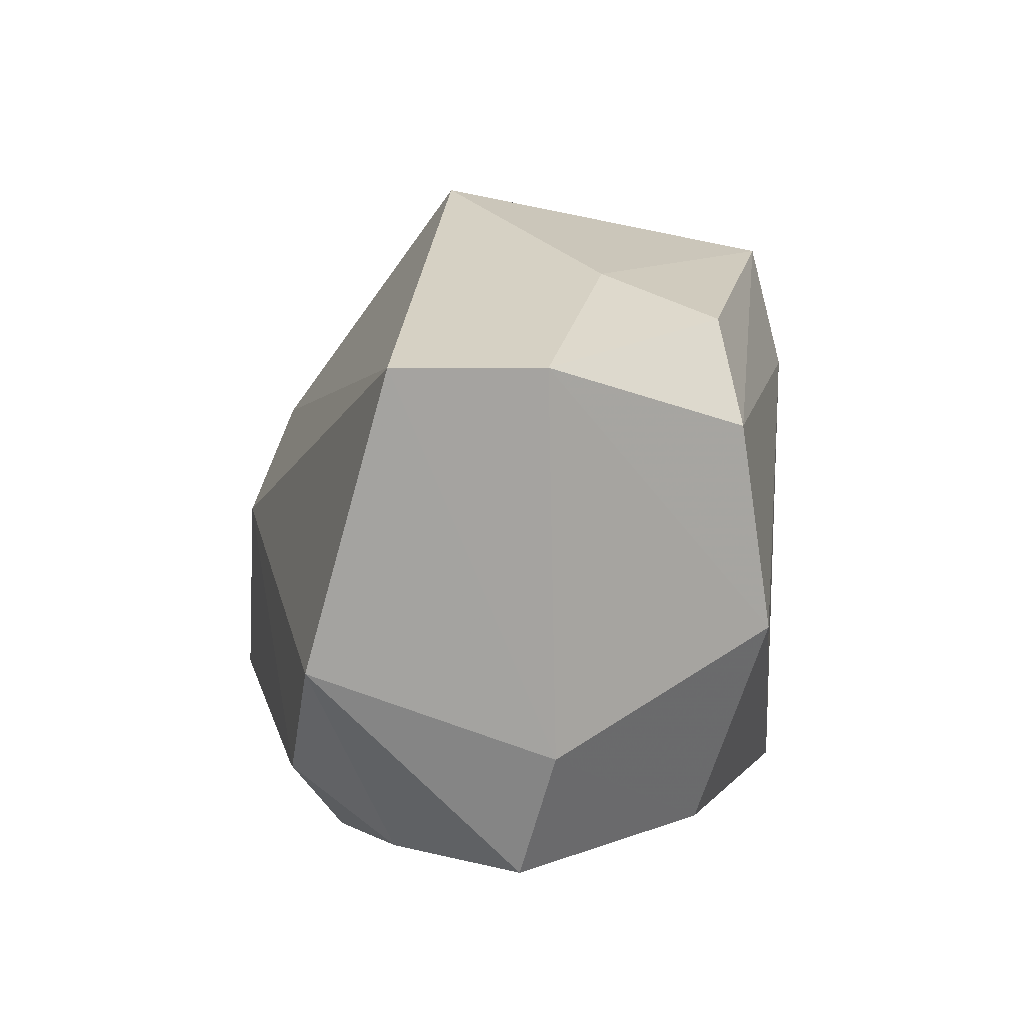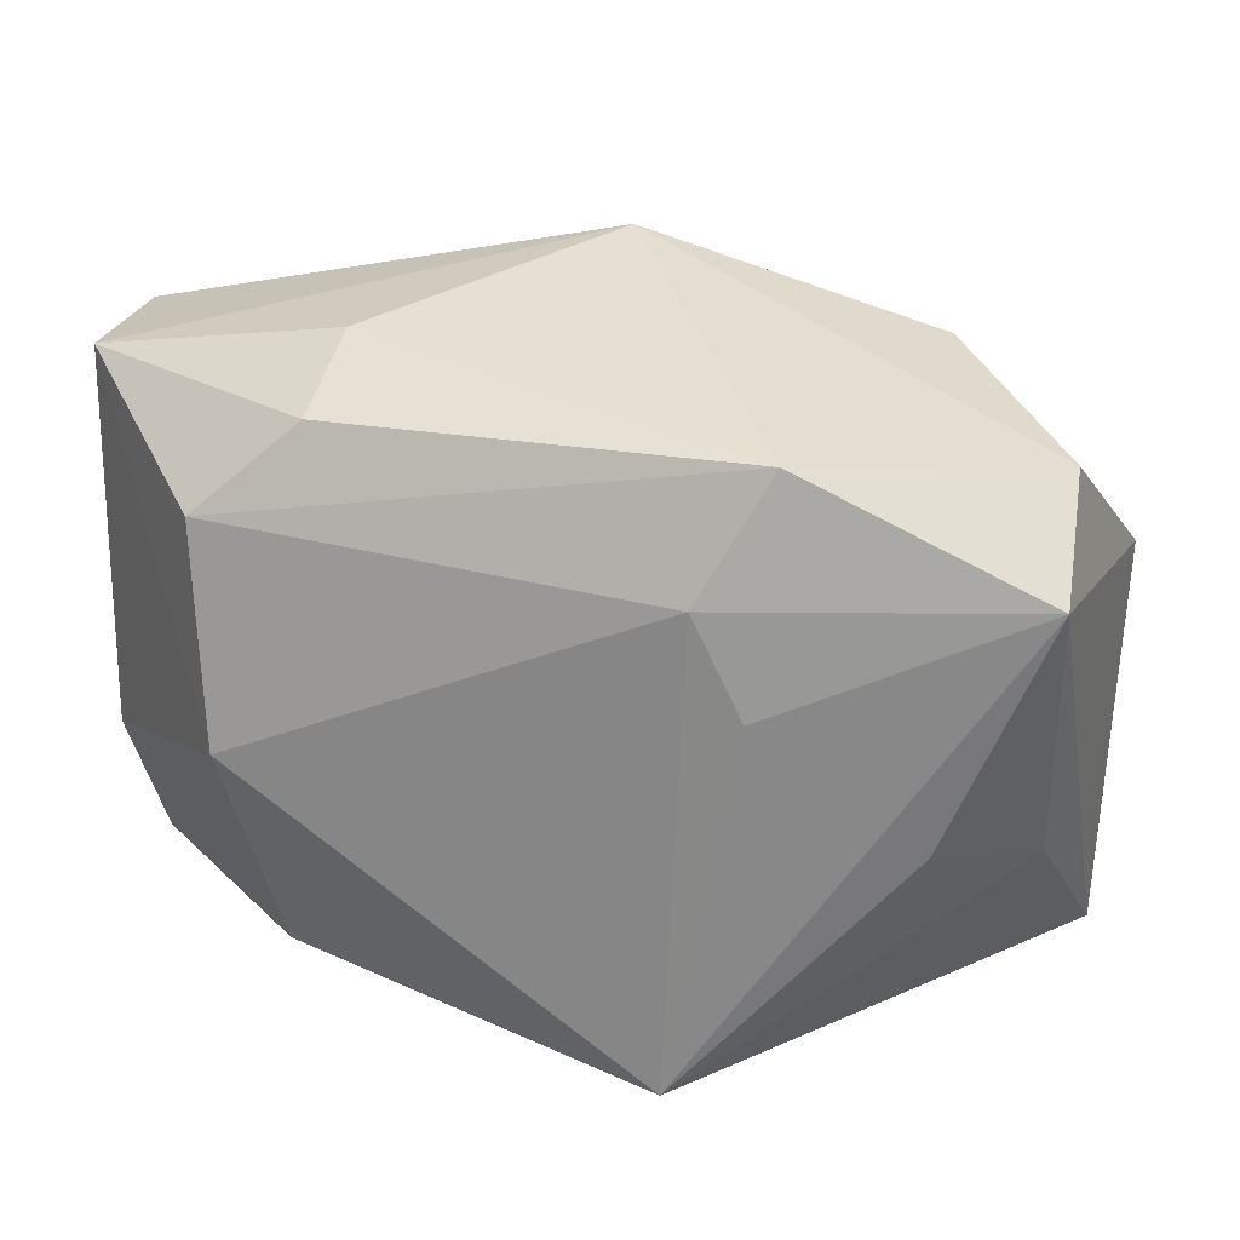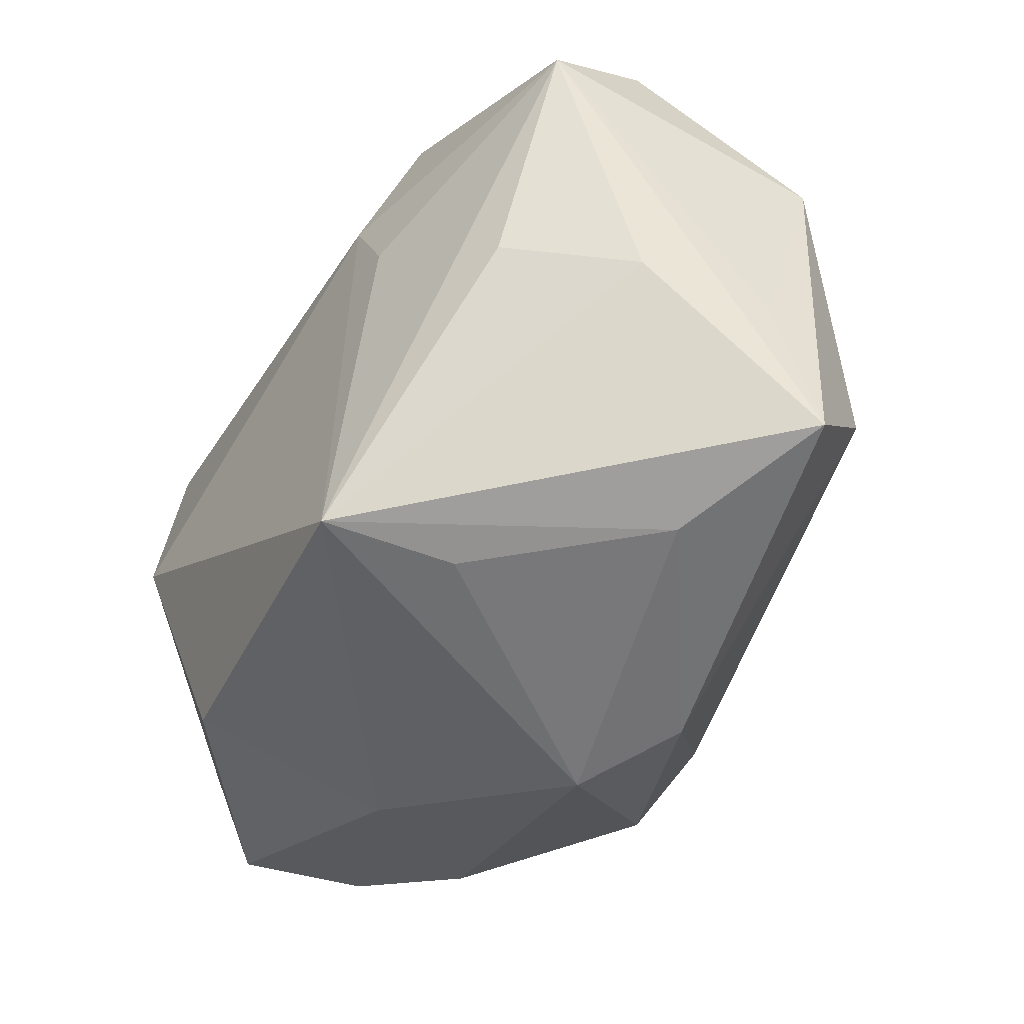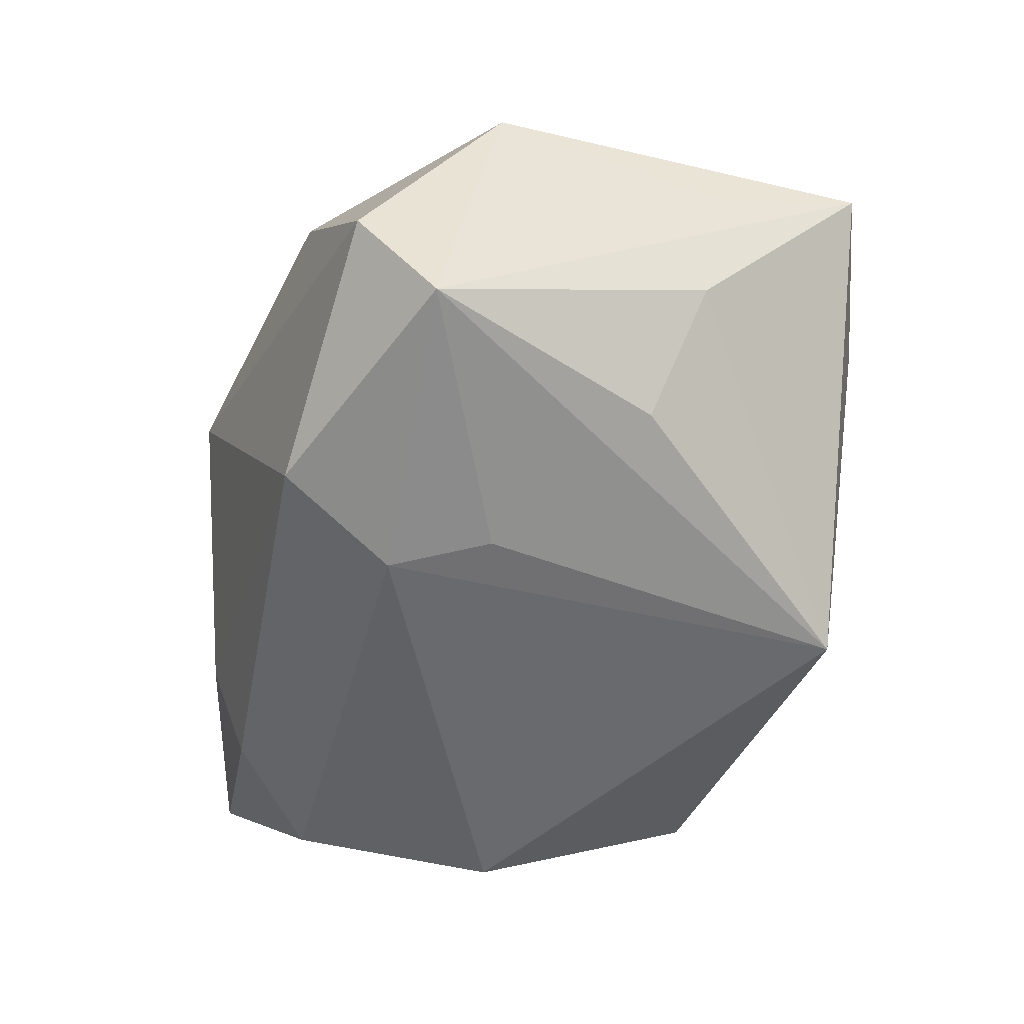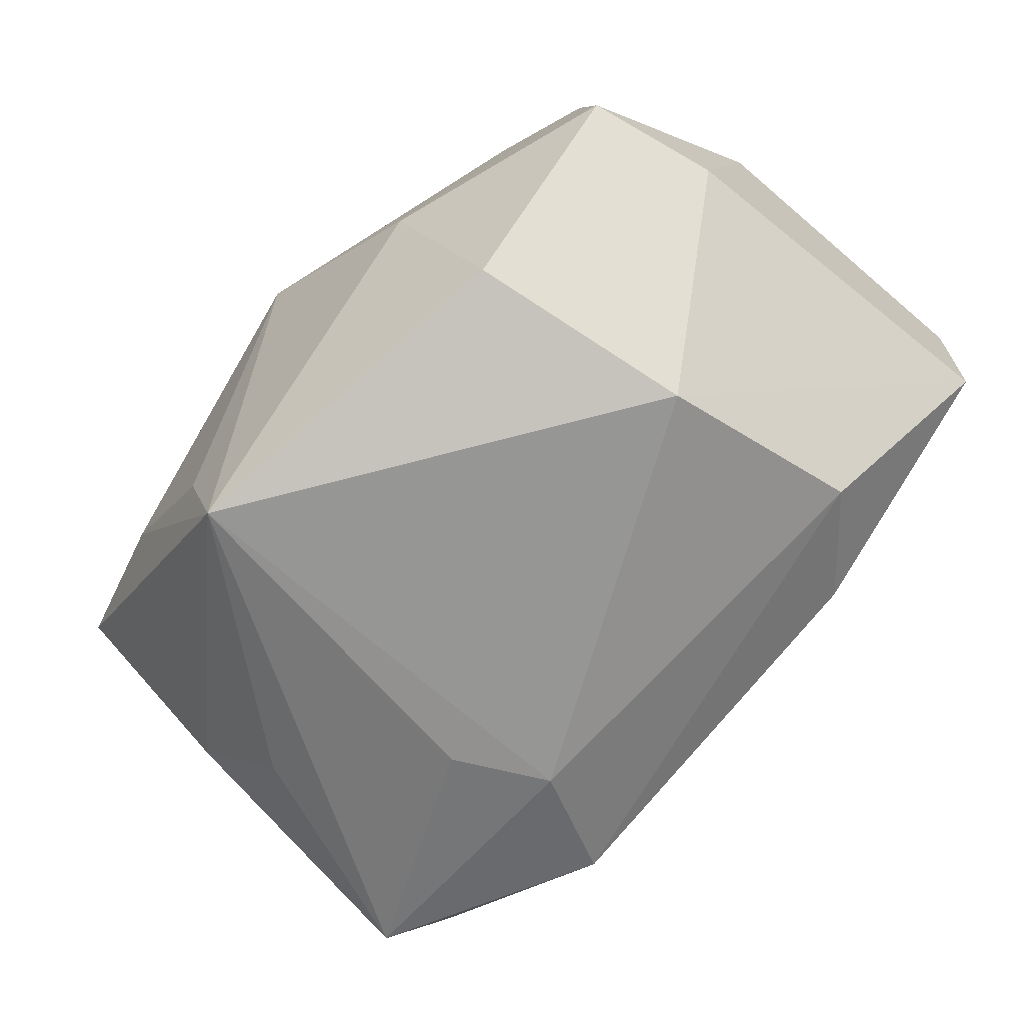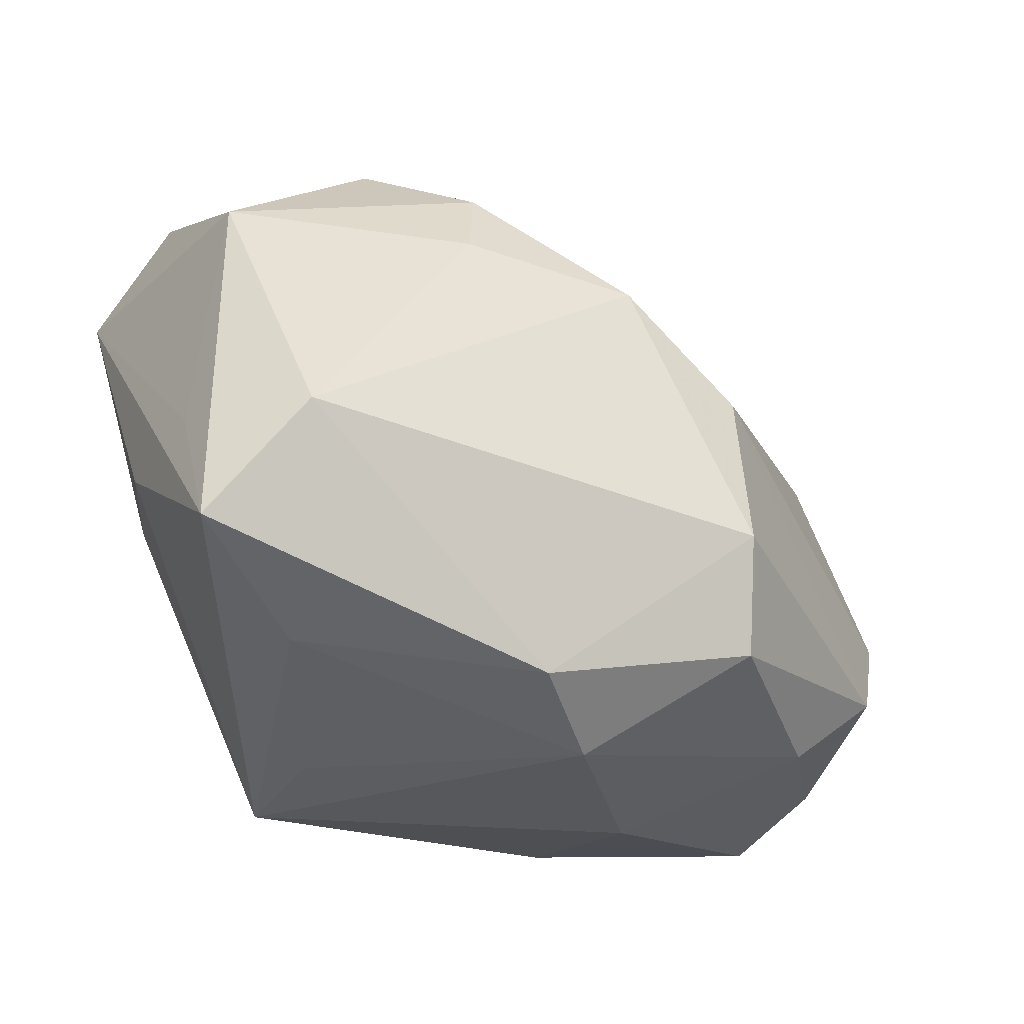
<metadata>
{"format":"obj","ext":"obj","renderer":"f3d","projection":"perspective","resolution":1024,"background":"white","views":[{"elev":15.7,"azim":97.1,"up":"+Y"},{"elev":25.1,"azim":-167.0,"up":"+Y"},{"elev":-50.2,"azim":-124.9,"up":"+Y"},{"elev":-53.1,"azim":-101.3,"up":"+Z"},{"elev":-67.7,"azim":51.0,"up":"+Z"},{"elev":-39.3,"azim":-44.5,"up":"+Y"}]}
</metadata>
<code>
v 0.004347 -0.01326 0.02702
v -0.01096 0.01377 -0.02203
v 0.03321 -0.01195 0.01652
v -0.009267 -0.02564 -0.02203
v -0.008199 0.008312 0.02507
v -0.02392 0.02438 -0.002635
v -0.01647 0.02359 -0.01911
v -0.03801 -0.0106 0.002161
v -0.03553 0.02101 -0.007899
v -0.03812 -0.02291 0.006122
v 0.03815 -0.002003 0.01414
v -0.03511 -0.009061 -0.00867
v -0.008324 -0.02761 0.01462
v -0.01492 0.005503 -0.02189
v 0.003575 0.00154 0.02654
v 0.01621 -0.02588 -0.0002963
v -0.0003624 0.03119 0.008038
v -0.02495 -0.02597 0.001551
v -0.02769 -0.005525 -0.0178
v 0.01761 0.02329 -0.017
v -0.01238 -0.02673 -0.01135
v -0.01886 0.0193 0.016
v -0.03603 0.01412 -0.01742
v -0.02484 0.02466 0.007411
v -0.03936 0.009521 0.007049
v 0.03819 0.02288 0.007163
v 0.03819 -0.008265 -0.005807
v 0.03332 -0.01846 0.008091
v 0.036 -0.01911 -0.00269
v -0.03427 -0.01338 0.0141
v 0.01736 0.02681 -0.007248
v 0.03811 0.02318 -0.005088
v 0.02467 -0.02055 0.01424
v 0.008204 -0.02166 0.02264
v 0.02103 -0.01979 -0.01615
v -0.02097 0.01094 0.01783
v 0.02579 0.01619 -0.01949
v 0.0004735 -0.02942 0.01006
v 0.02414 -0.001292 -0.02203
f 5 26 17
f 7 37 2
f 4 2 39
f 39 2 37
f 7 17 31
f 18 10 4
f 18 13 10
f 14 2 4
f 32 17 26
f 32 31 17
f 32 39 37
f 20 37 7
f 20 32 37
f 31 32 20
f 7 31 20
f 38 16 33
f 4 16 38
f 13 18 38
f 6 17 7
f 7 9 6
f 23 9 7
f 7 2 23
f 2 14 23
f 4 19 23
f 23 14 4
f 10 13 30
f 21 18 4
f 4 38 21
f 21 38 18
f 28 11 3
f 28 29 11
f 28 3 33
f 33 16 28
f 16 29 28
f 4 39 35
f 35 16 4
f 35 29 16
f 39 32 27
f 27 35 39
f 29 35 27
f 11 29 27
f 26 11 27
f 27 32 26
f 3 11 15
f 15 26 5
f 15 11 26
f 34 38 33
f 13 38 34
f 33 3 34
f 24 6 9
f 17 6 24
f 10 23 12
f 12 23 19
f 4 10 12
f 12 19 4
f 3 15 1
f 1 34 3
f 1 15 5
f 5 30 1
f 1 30 13
f 13 34 1
f 36 30 5
f 8 23 10
f 30 36 25
f 25 24 9
f 10 30 25
f 25 8 10
f 23 8 25
f 9 23 25
f 22 36 5
f 5 17 22
f 17 24 22
f 24 25 22
f 22 25 36

</code>
